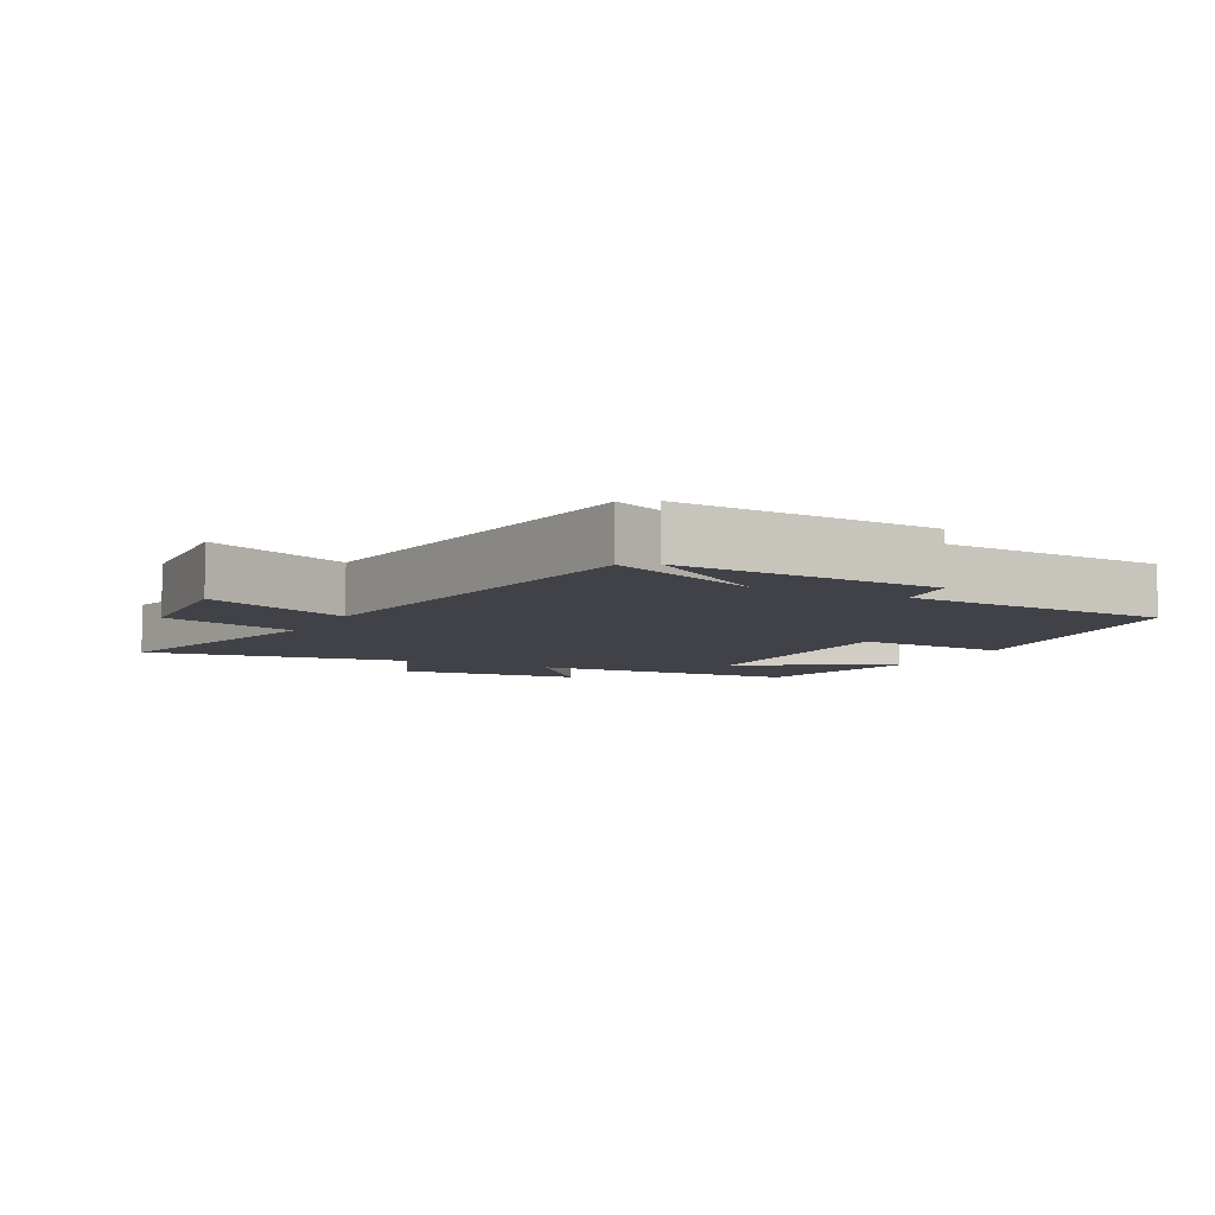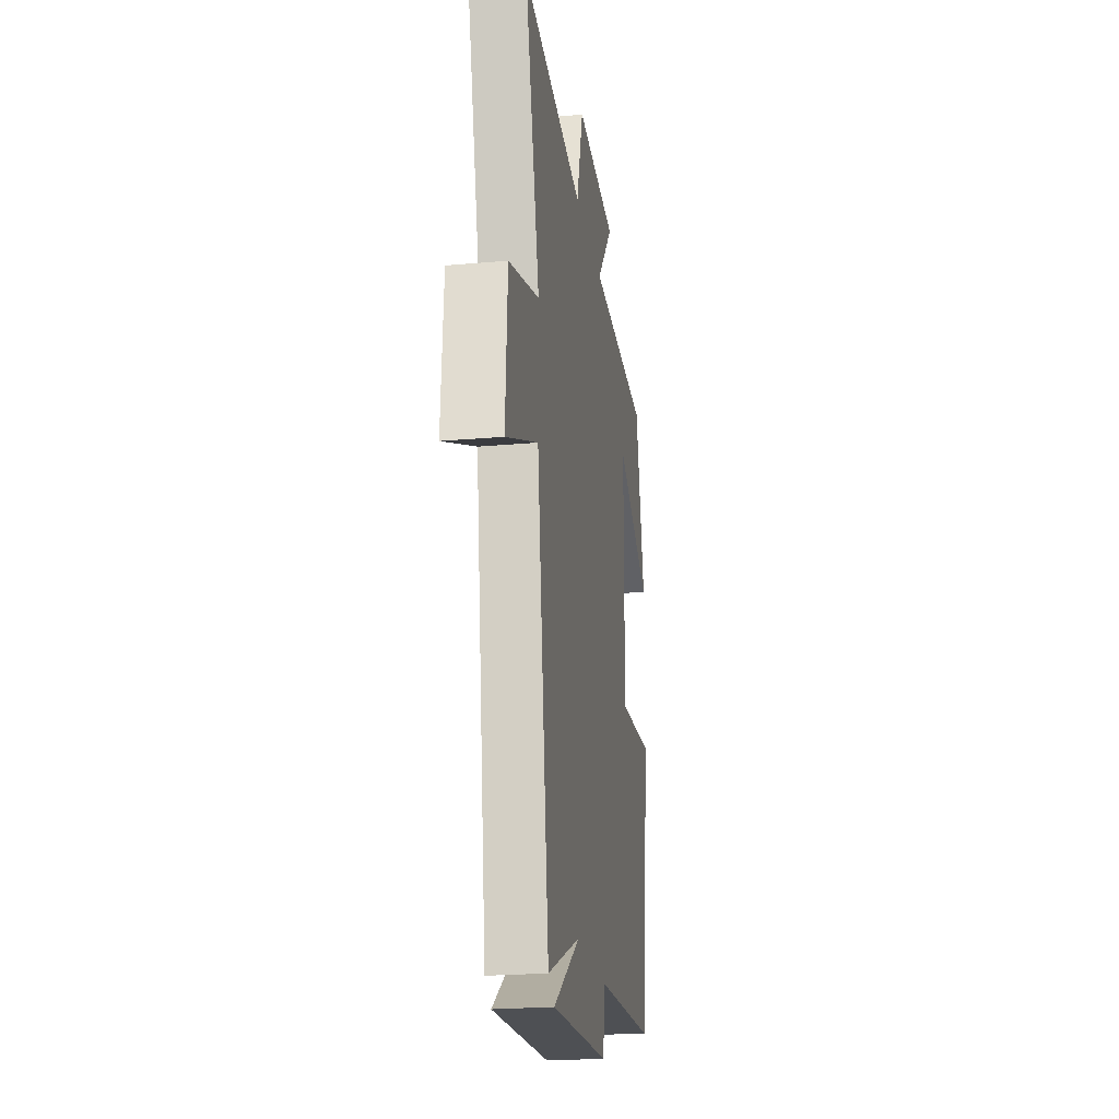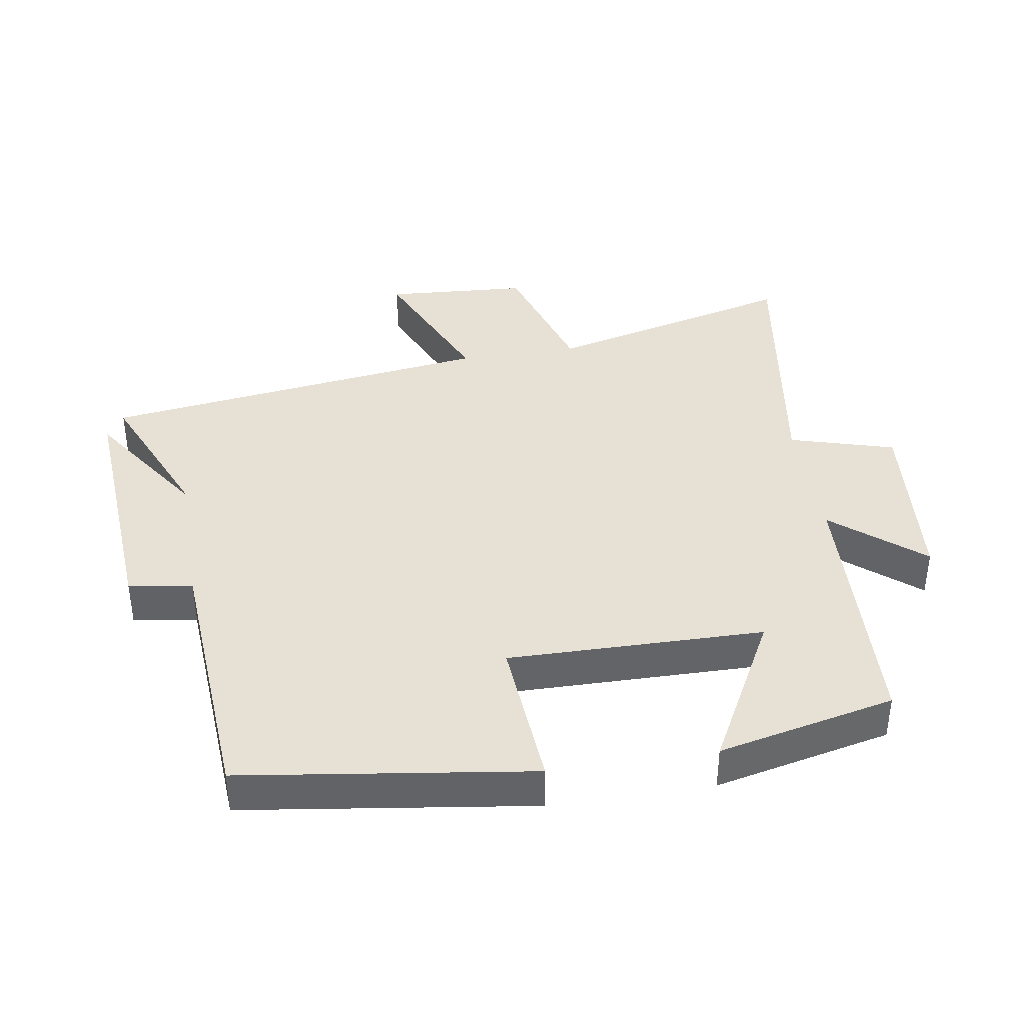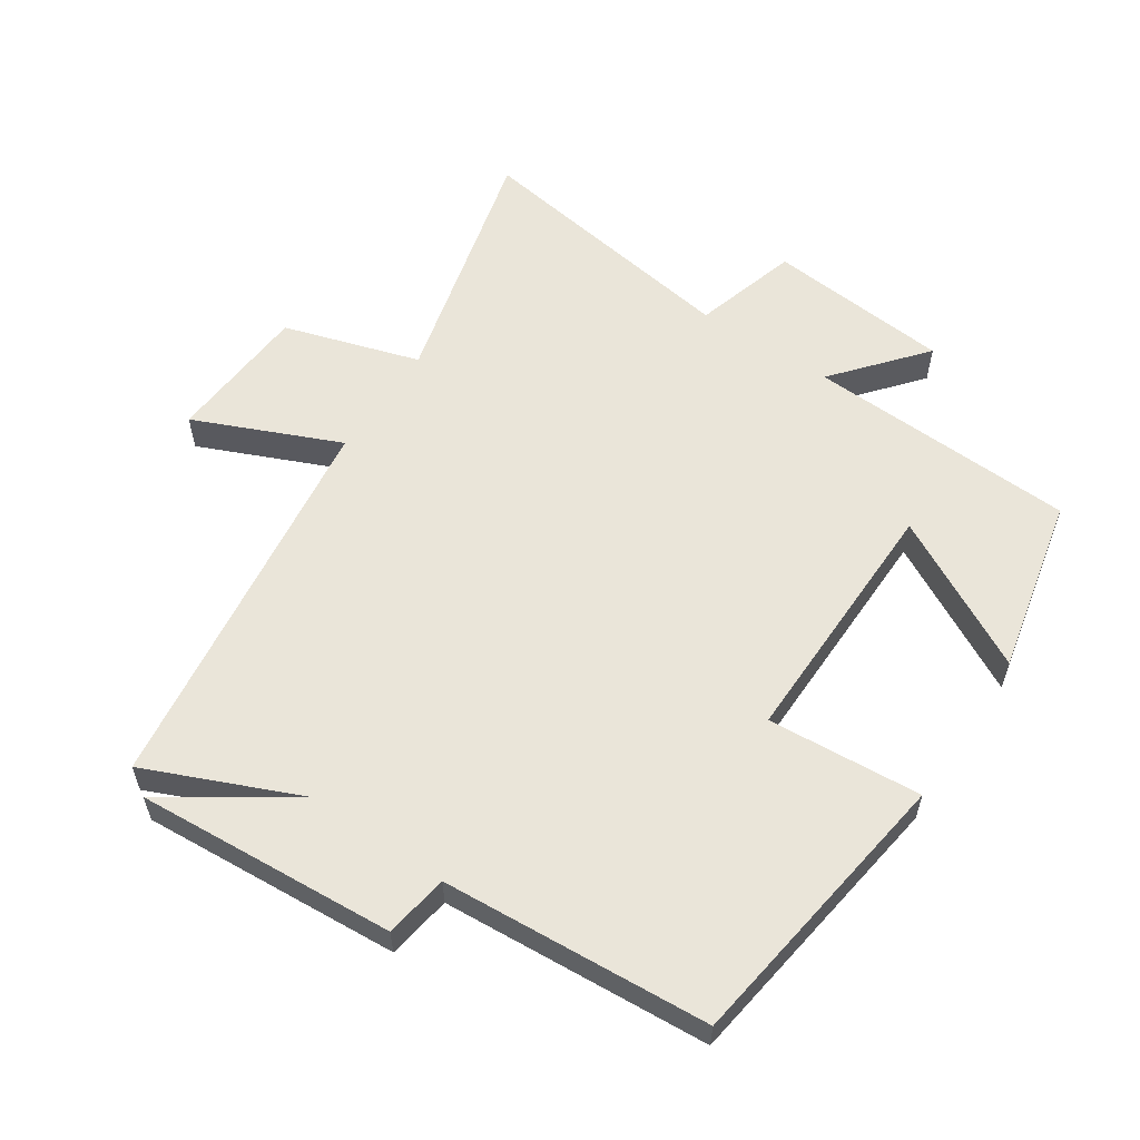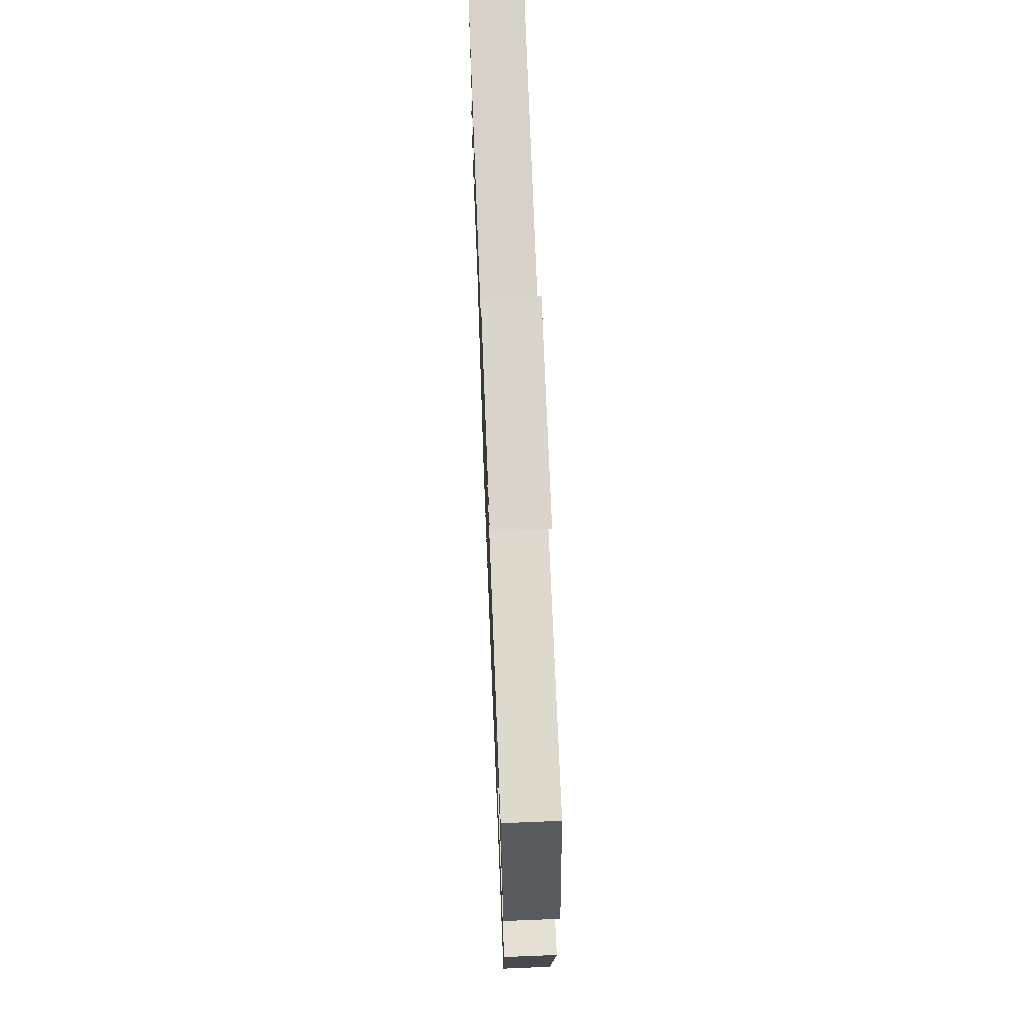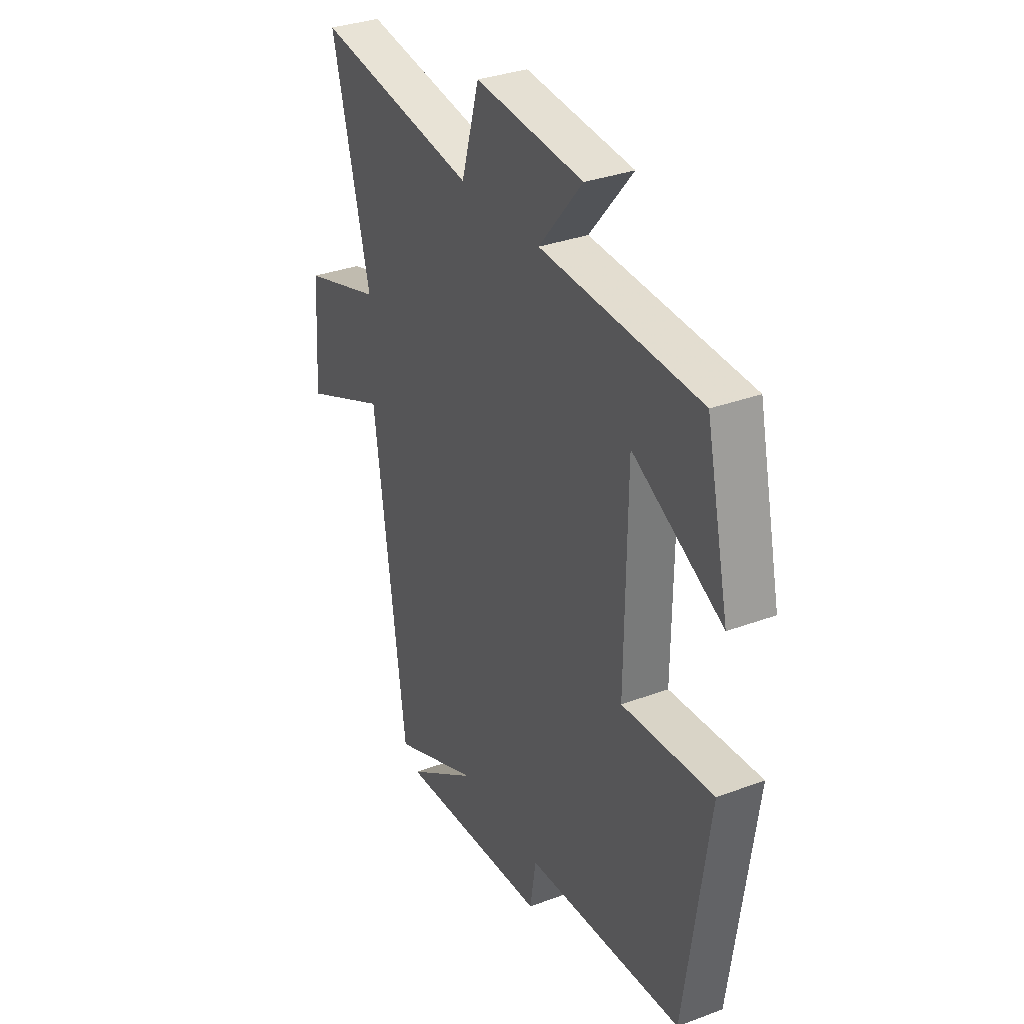
<metadata>
{"format":"obj","ext":"obj","renderer":"f3d","projection":"perspective","resolution":1024,"background":"white","views":[{"elev":-6.8,"azim":152.7,"up":"+Y"},{"elev":-22.8,"azim":98.7,"up":"+Z"},{"elev":39.3,"azim":-99.0,"up":"+Y"},{"elev":58.1,"azim":-146.1,"up":"+Y"},{"elev":69.6,"azim":-92.3,"up":"+Z"},{"elev":33.0,"azim":-117.2,"up":"+Z"}]}
</metadata>
<code>
v 0.598 0.07 0.563
v 0.5 0.07 0.183
v 0.706 0.07 0.119
v 0.72 0.07 -0.099
v 0.5 0.07 -0.003
v 0.418 0.07 -0.598
v 0.191 0.07 -0.5
v 0.376 0.07 -0.625
v -0.018 0.07 -0.597
v -0.033 0.07 -0.5
v -0.439 0.07 -0.471
v -0.5 0.07 -0.033
v -0.266 0.07 -0.051
v -0.27 0.07 0.337
v -0.5 0.07 0.215
v -0.44 0.07 0.483
v -0.03 0.07 0.5
v -0.142 0.07 0.635
v 0.136 0.07 0.659
v 0.182 0.07 0.5
v 0.598 0 0.563
v 0.5 0 0.183
v 0.706 0 0.119
v 0.72 0 -0.099
v 0.5 0 -0.003
v 0.418 0 -0.598
v 0.191 0 -0.5
v 0.376 0 -0.625
v -0.018 0 -0.597
v -0.033 0 -0.5
v -0.439 0 -0.471
v -0.5 0 -0.033
v -0.266 0 -0.051
v -0.27 0 0.337
v -0.5 0 0.215
v -0.44 0 0.483
v -0.03 0 0.5
v -0.142 0 0.635
v 0.136 0 0.659
v 0.182 0 0.5
f 17 18 19 20
f 16 17 20
f 14 15 16
f 14 16 20
f 13 14 20 1
f 10 11 12 13
f 7 8 9 10
f 7 10 13 1
f 5 6 7
f 2 3 4 5
f 2 5 7
f 1 2 7
f 40 39 38 37
f 40 37 36
f 36 35 34
f 40 36 34
f 21 40 34 33
f 33 32 31 30
f 30 29 28 27
f 21 33 30 27
f 27 26 25
f 25 24 23 22
f 27 25 22
f 27 22 21
f 1 21 22 2
f 2 22 23 3
f 3 23 24 4
f 4 24 25 5
f 5 25 26 6
f 6 26 27 7
f 7 27 28 8
f 8 28 29 9
f 9 29 30 10
f 10 30 31 11
f 11 31 32 12
f 12 32 33 13
f 13 33 34 14
f 14 34 35 15
f 15 35 36 16
f 16 36 37 17
f 17 37 38 18
f 18 38 39 19
f 19 39 40 20
f 20 40 21 1

</code>
